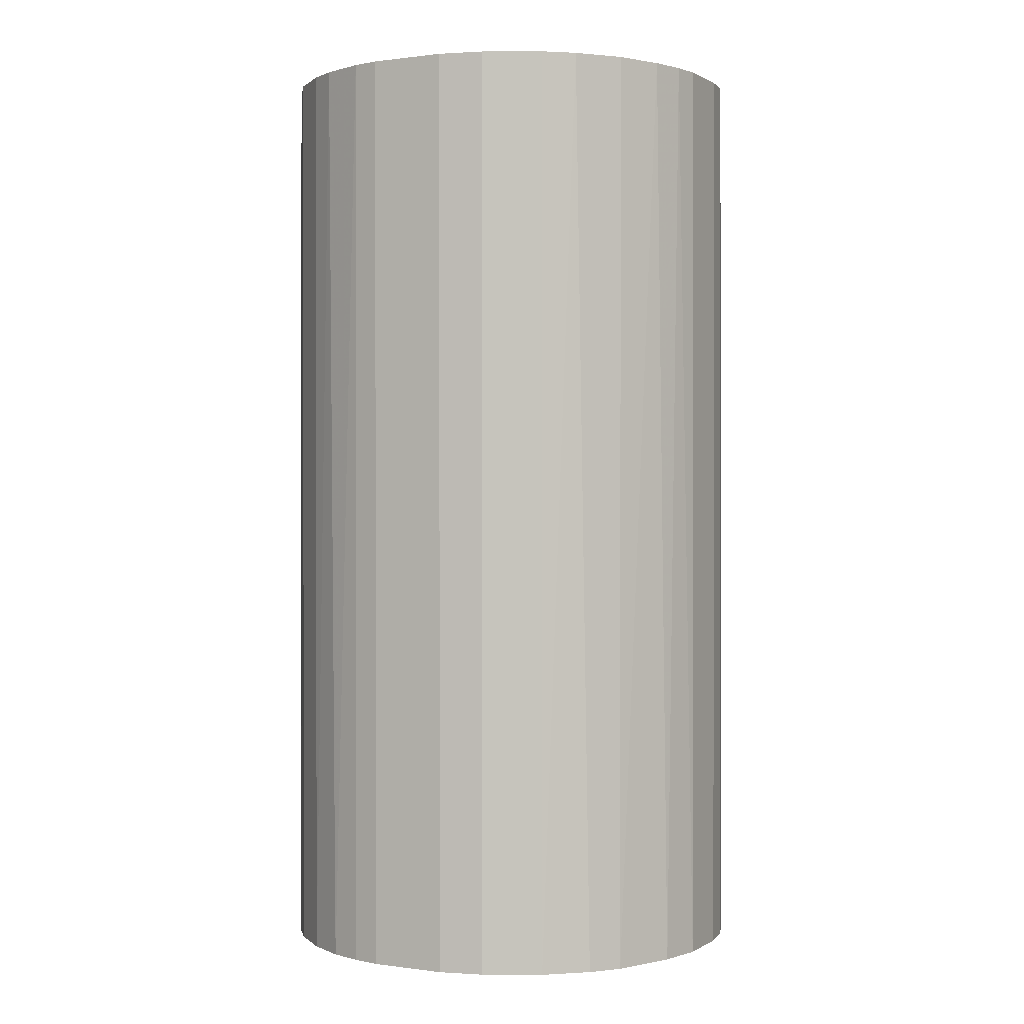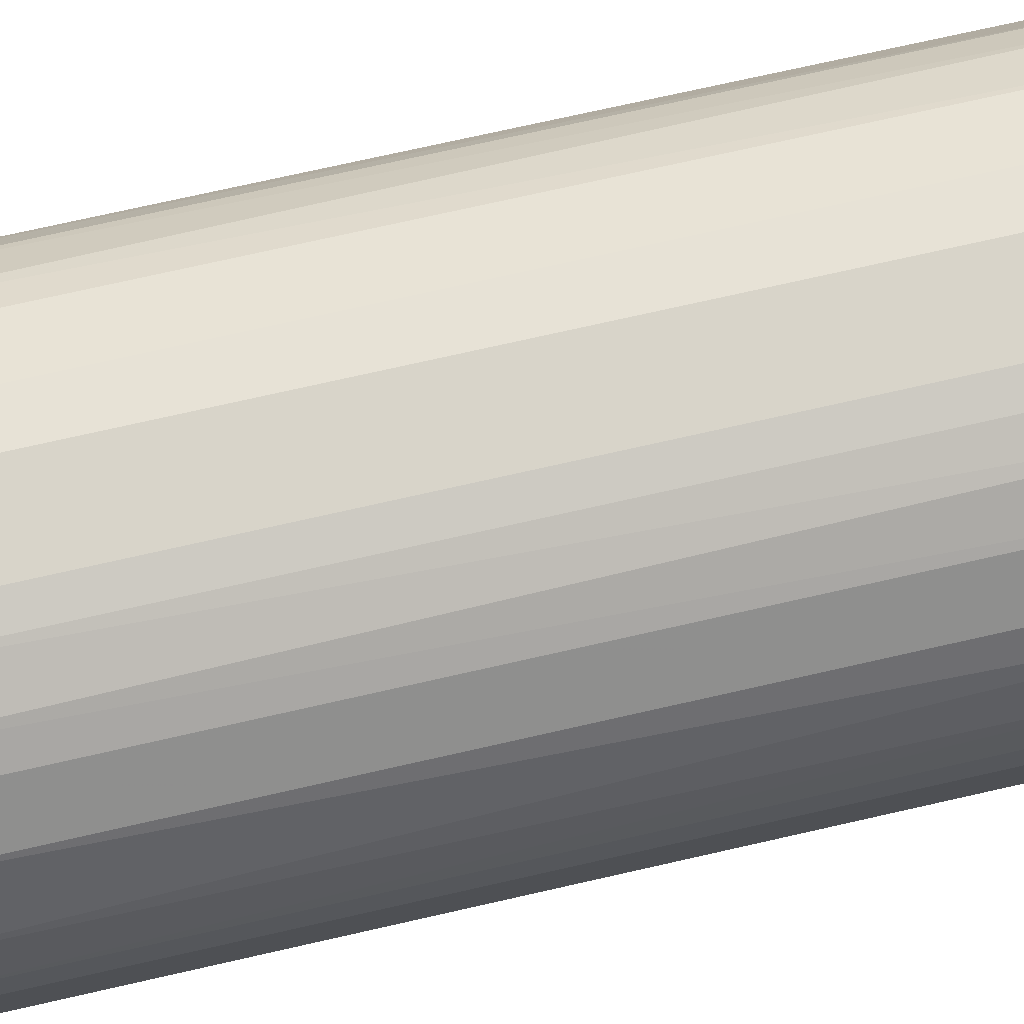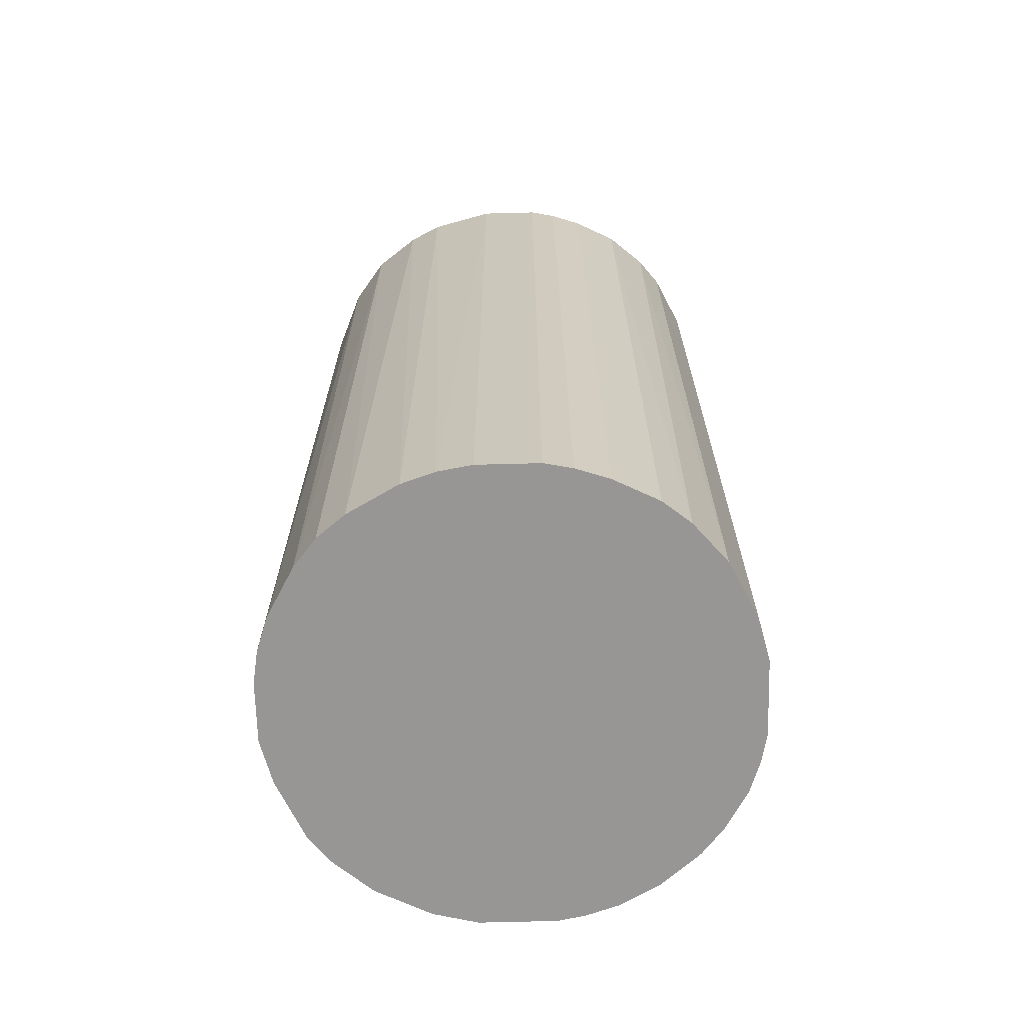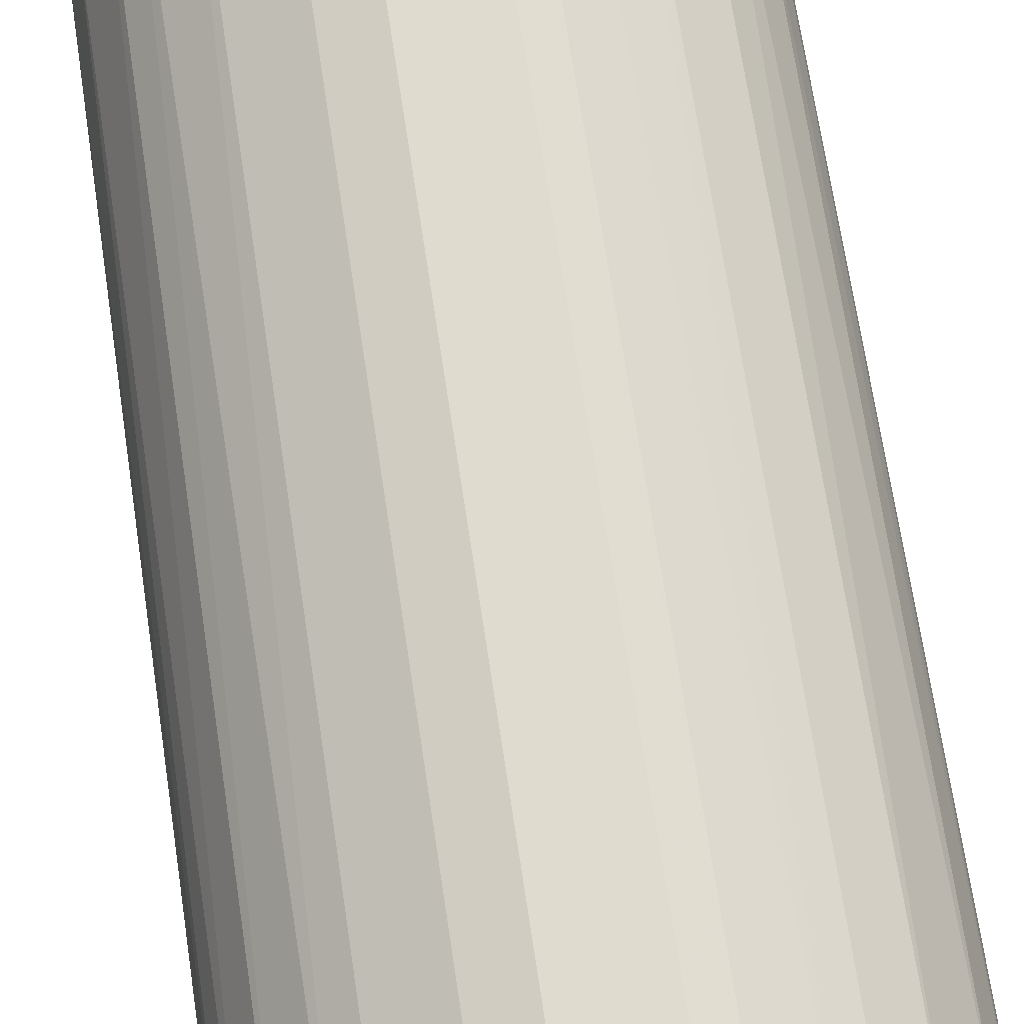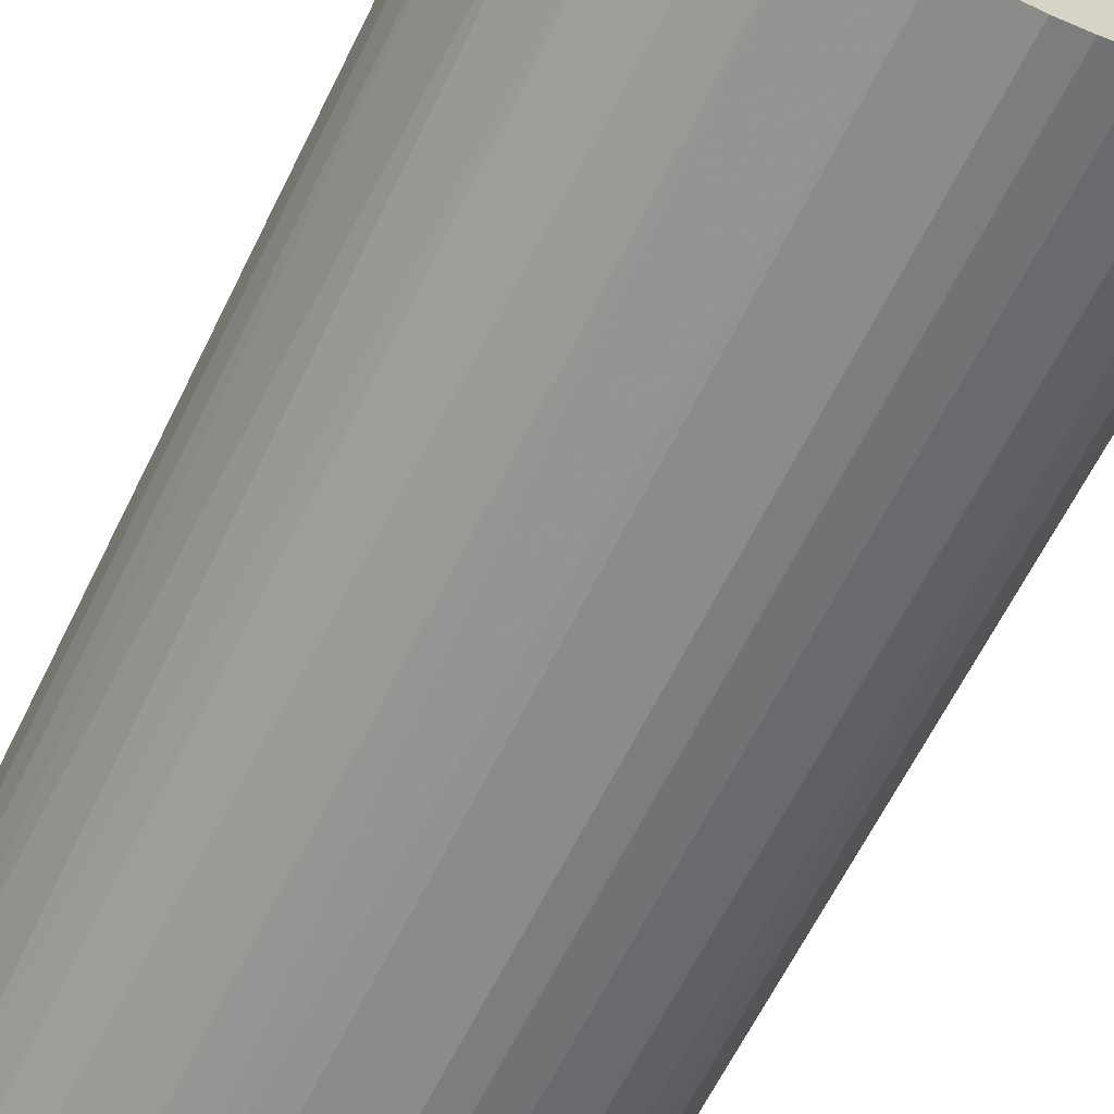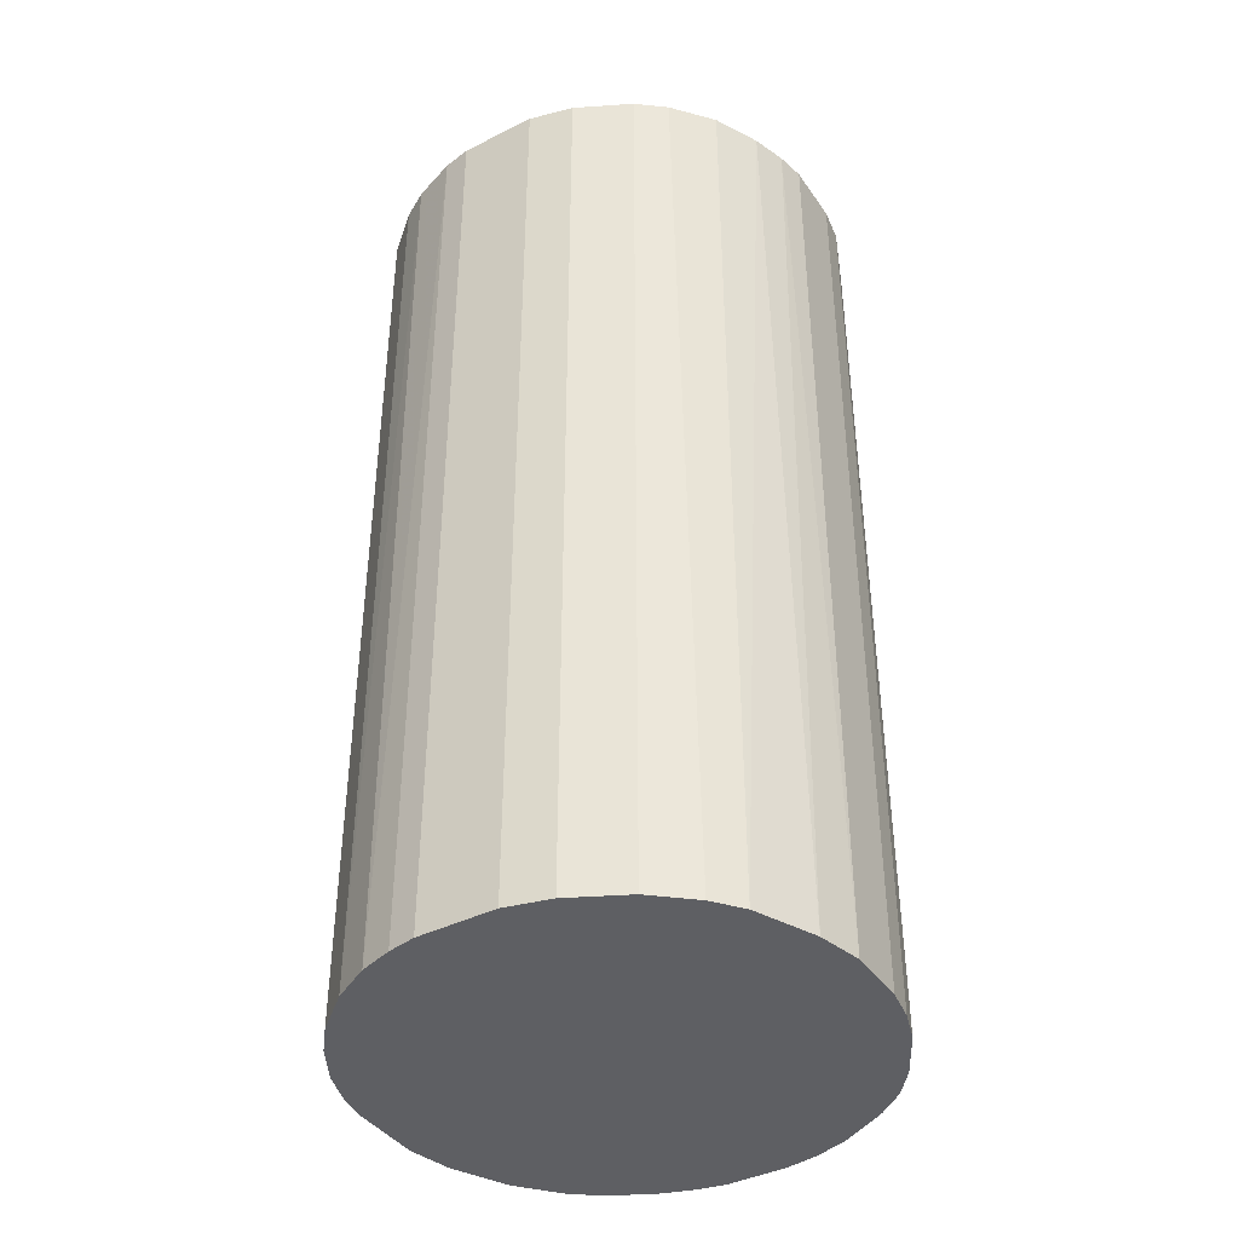
<metadata>
{"format":"obj","ext":"obj","renderer":"f3d","projection":"perspective","resolution":1024,"background":"white","views":[{"elev":0.5,"azim":-152.6,"up":"+Z"},{"elev":75.4,"azim":77.3,"up":"+Y"},{"elev":-68.0,"azim":1.5,"up":"+Z"},{"elev":70.5,"azim":-8.6,"up":"+Y"},{"elev":-63.7,"azim":-26.2,"up":"+Y"},{"elev":-40.5,"azim":-148.6,"up":"+Z"}]}
</metadata>
<code>
o convex_0
v -0.02212 0.003039 -0.04417
v 0.02204 0.003553 0.04417
v 0.02153 0.006122 0.04417
v -0.02161 -0.005686 0.04417
v 0.005607 -0.02161 -0.04417
v 0.006122 0.02153 -0.04417
v -0.00774 0.02102 0.04417
v 0.005607 -0.02161 0.04417
v 0.02204 -0.003632 -0.04417
v -0.01339 -0.01801 -0.04417
v 0.01845 -0.01288 0.04417
v -0.01288 0.01845 -0.04417
v -0.01853 0.0128 0.04417
v 0.01023 0.01999 0.04417
v 0.01845 0.0128 -0.04417
v -0.008769 -0.02058 0.04417
v 0.01537 -0.01647 -0.04417
v -0.02058 -0.008769 -0.04417
v -0.01596 -0.01596 0.04417
v -0.002608 -0.02212 -0.04417
v -0.003632 0.02204 -0.04417
v 0.003553 0.02204 0.04417
v -0.02212 0.003039 0.04417
v -0.01853 0.0128 -0.04417
v 0.01639 0.01537 0.04417
v 0.02153 0.006122 -0.04417
v 0.0128 -0.01853 0.04417
v 0.0128 0.01845 -0.04417
v 0.02204 -0.003632 0.04417
v 0.02102 -0.00774 -0.04417
v -0.01544 0.01639 0.04417
v -0.002608 -0.02212 0.04417
v -0.02212 -0.002603 -0.04417
v -0.02058 0.00869 0.04417
v -0.01801 -0.01339 -0.04417
v -0.01904 -0.01185 0.04417
v 0.01999 0.01023 0.04417
v -0.005686 -0.02161 -0.04417
v 0.00869 -0.02058 -0.04417
v -0.003632 0.02204 0.04417
v 0.01845 -0.01288 -0.04417
v 0.003039 -0.02212 0.04417
v -0.02109 0.007151 -0.04417
v 0.02102 -0.00774 0.04417
v -0.00774 0.02102 -0.04417
v -0.01288 0.01845 0.04417
v 0.003553 0.02204 -0.04417
v 0.02204 0.003553 -0.04417
v 0.01639 -0.01544 0.04417
v -0.01647 0.01537 -0.04417
v 0.0128 -0.01853 -0.04417
v -0.01185 -0.01904 0.04417
v -0.008769 -0.02058 -0.04417
v 0.0205 0.009204 -0.04417
v 0.01639 0.01537 -0.04417
v 0.003039 -0.02212 -0.04417
v -0.02212 -0.002603 0.04417
v 0.009204 0.0205 -0.04417
v 0.0128 0.01845 0.04417
v -0.01596 -0.01596 -0.04417
v 0.006122 0.02153 0.04417
v 0.00869 -0.02058 0.04417
v -0.02161 -0.005686 -0.04417
v -0.02161 0.005607 0.04417
f 34 43 64
f 2 3 4
f 5 1 6
f 4 3 7
f 2 4 8
f 5 6 9
f 1 5 10
f 2 8 11
f 6 1 12
f 4 7 13
f 7 3 14
f 9 6 15
f 8 4 16
f 5 9 17
f 1 10 18
f 16 4 19
f 10 5 20
f 6 12 21
f 7 14 22
f 4 13 23
f 12 1 24
f 14 3 25
f 3 2 26
f 9 15 26
f 11 8 27
f 15 6 28
f 9 2 29
f 2 11 29
f 17 9 30
f 9 29 30
f 13 7 31
f 8 16 32
f 1 18 33
f 23 1 33
f 23 13 34
f 13 24 34
f 18 10 35
f 35 19 36
f 4 18 36
f 19 4 36
f 18 35 36
f 25 3 37
f 15 25 37
f 10 20 38
f 32 16 38
f 20 32 38
f 8 5 39
f 5 17 39
f 21 7 40
f 7 22 40
f 22 21 40
f 30 11 41
f 17 30 41
f 5 8 42
f 8 32 42
f 32 20 42
f 24 1 43
f 34 24 43
f 29 11 44
f 11 30 44
f 30 29 44
f 12 7 45
f 7 21 45
f 21 12 45
f 7 12 46
f 31 7 46
f 12 31 46
f 6 21 47
f 22 6 47
f 21 22 47
f 2 9 48
f 26 2 48
f 9 26 48
f 11 27 49
f 27 17 49
f 41 11 49
f 17 41 49
f 12 24 50
f 24 13 50
f 31 12 50
f 13 31 50
f 17 27 51
f 39 17 51
f 27 39 51
f 19 10 52
f 16 19 52
f 10 38 53
f 38 16 53
f 52 10 53
f 16 52 53
f 3 26 54
f 26 15 54
f 37 3 54
f 15 37 54
f 25 15 55
f 15 28 55
f 28 25 55
f 20 5 56
f 5 42 56
f 42 20 56
f 4 23 57
f 33 4 57
f 23 33 57
f 28 6 58
f 14 28 58
f 14 25 59
f 28 14 59
f 25 28 59
f 10 19 60
f 35 10 60
f 19 35 60
f 6 22 61
f 22 14 61
f 58 6 61
f 14 58 61
f 27 8 62
f 8 39 62
f 39 27 62
f 18 4 63
f 33 18 63
f 4 33 63
f 1 23 64
f 23 34 64
f 43 1 64

</code>
